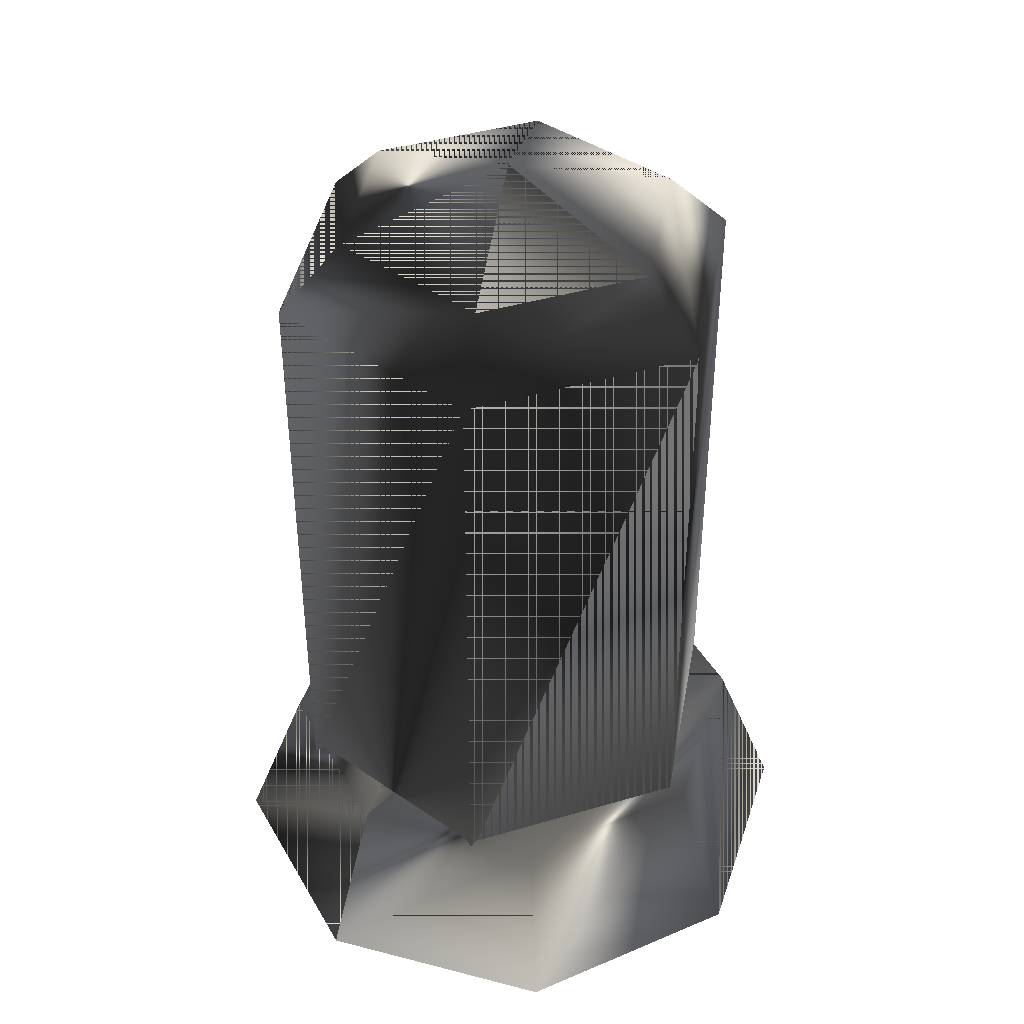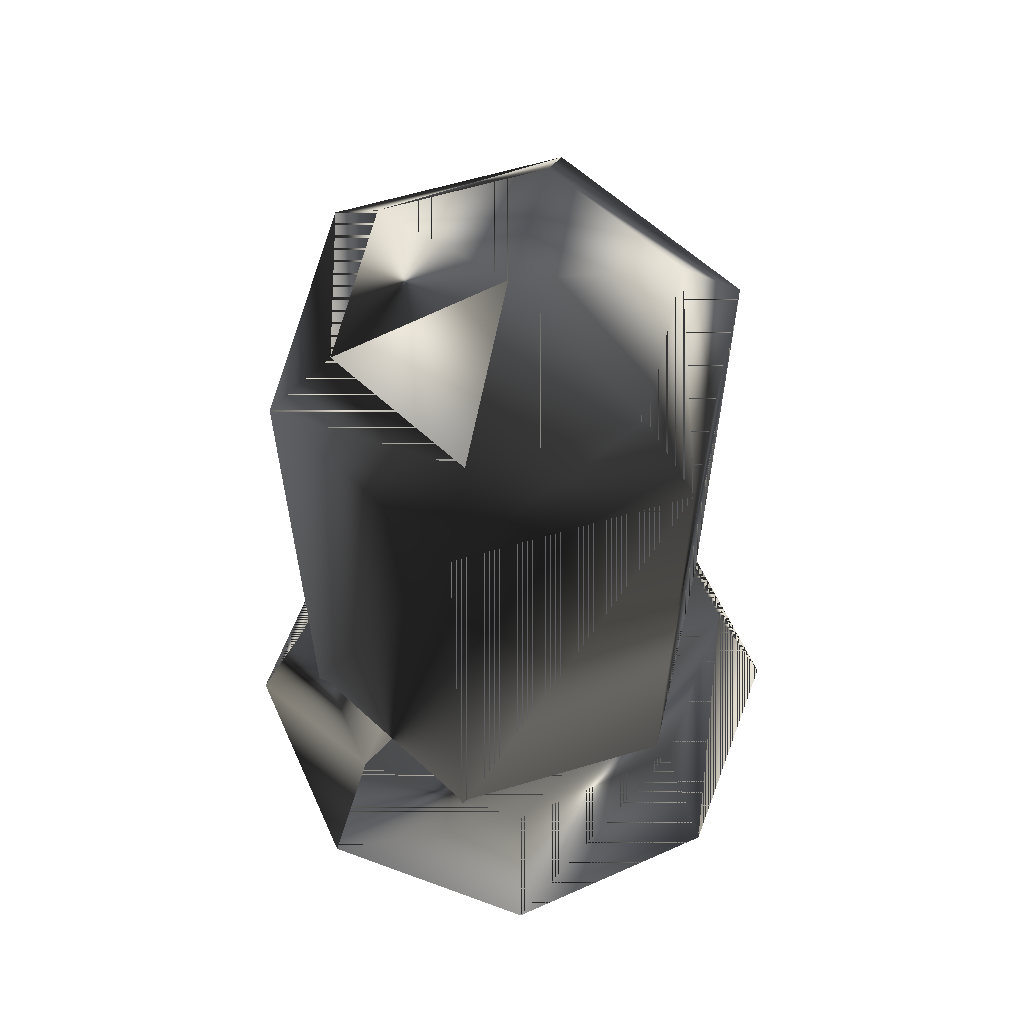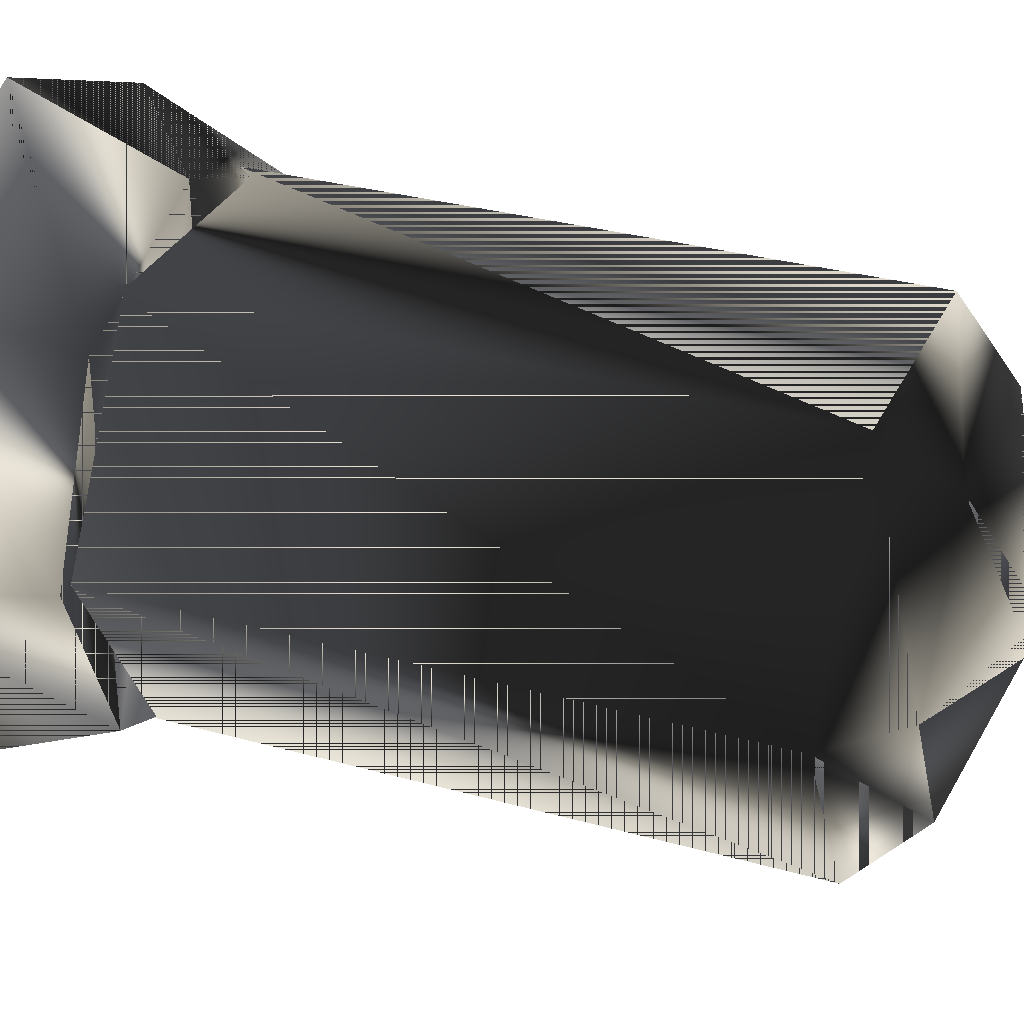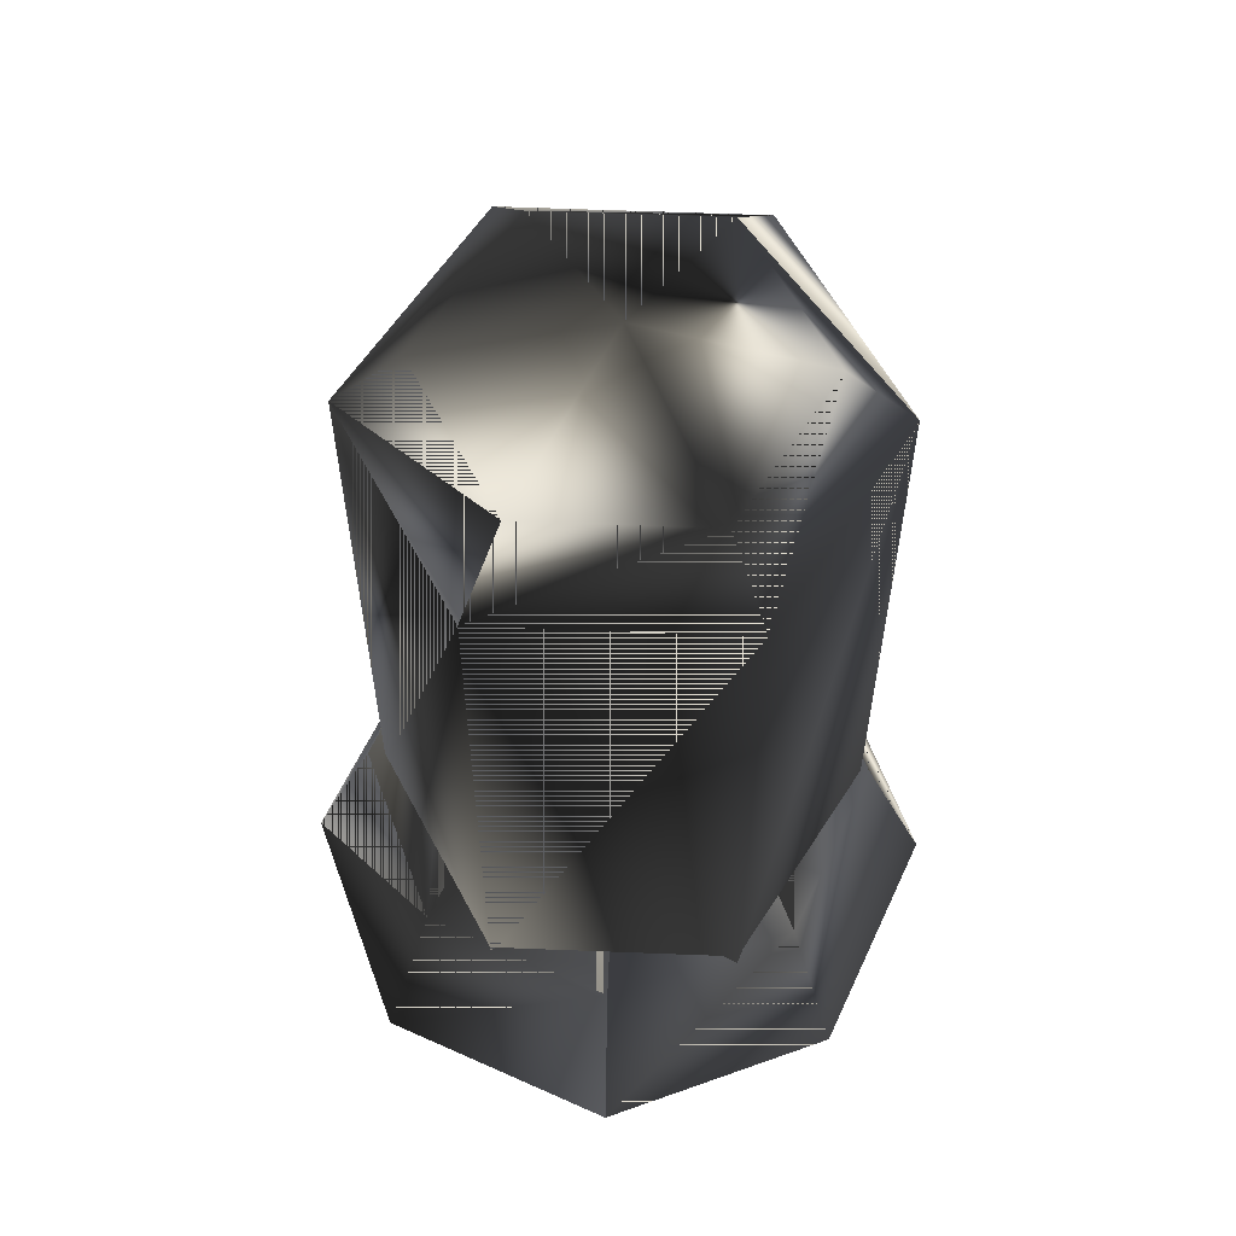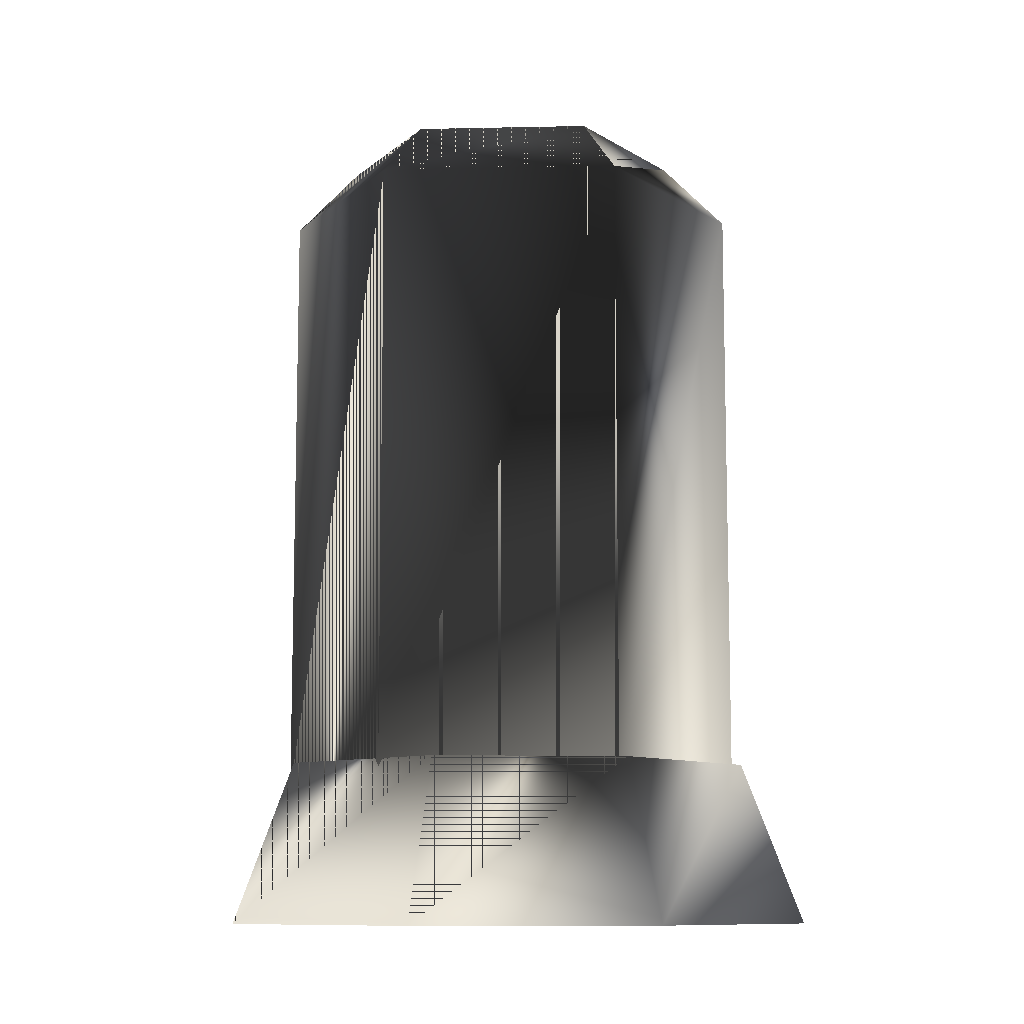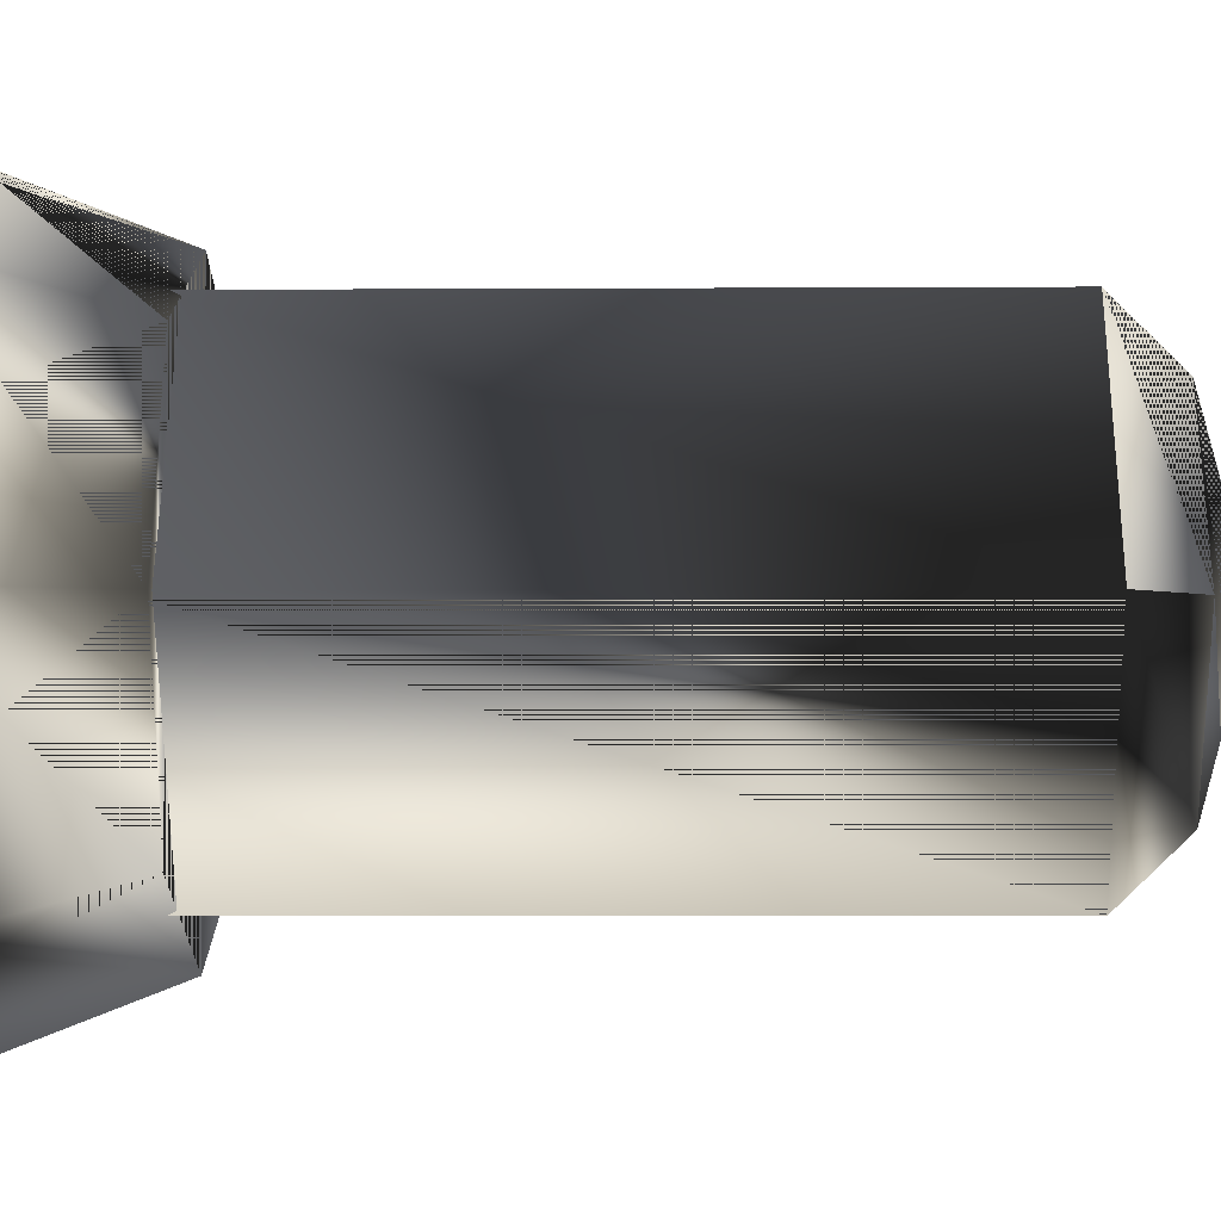
<metadata>
{"format":"obj","ext":"obj","renderer":"f3d","projection":"perspective","resolution":1024,"background":"white","views":[{"elev":41.0,"azim":-139.9,"up":"+Z"},{"elev":61.5,"azim":-136.9,"up":"+Z"},{"elev":31.2,"azim":-68.1,"up":"+Y"},{"elev":59.2,"azim":2.3,"up":"+Z"},{"elev":-9.9,"azim":-116.9,"up":"+Z"},{"elev":-3.1,"azim":-88.7,"up":"+Y"}]}
</metadata>
<code>
g SM_cagelight
v 0.5156 1.001 -8.568
v 0.5156 1.001 -8.568
v 0.5156 15.64 -8.568
v 0.5156 15.64 -8.568
v 5.691 13.5 -8.568
v -4.66 13.5 -8.568
v -4.66 3.145 -8.568
v 5.691 3.145 -8.568
v -4.94 8.327 -5.215
v 3.397 13.14 -5.215
v 6.176 8.327 -5.215
v -0.9914 5.54 -5.164
v -0.9914 11.11 -5.164
v 3.837 8.327 -5.164
v -6.804 8.321 -8.568
v 7.835 8.321 -8.568
v 0.5156 2.465 -4.786
v 0.5156 2.465 -4.786
v -2.161 3.514 9.373
v -2.161 13.14 9.373
v -2.161 3.514 -5.215
v 0.5156 14.18 -4.786
v 0.5156 14.18 -4.786
v 3.397 13.14 9.373
v -4.94 8.327 9.373
v 3.397 3.514 9.373
v 6.176 8.327 9.373
v -2.601 8.327 6.373
v 2.227 11.11 6.373
v 2.227 5.54 6.373
v -2.161 13.14 -5.215
v 3.397 3.514 -5.215
v 0.618 8.327 12.11
v -5.34 8.321 -4.786
v 4.656 4.18 -4.786
v 4.656 12.46 -4.786
v -0.9914 5.54 6.373
v 3.837 8.327 6.373
v 0.618 8.327 8.655
v -0.9914 11.11 6.373
v 2.227 11.11 -5.164
v -2.601 8.327 -5.164
v 2.227 5.54 -5.164
v -3.625 12.46 -4.786
v -3.625 4.18 -4.786
v 6.371 8.321 -4.786
v -1.406 4.822 10.86
v 2.642 11.83 10.86
v 2.642 4.822 10.86
v -1.406 11.83 10.86
v 4.666 8.327 10.86
v -3.43 8.327 10.86
v -0.554 10.36 7.614
v 2.962 8.327 7.614
v -0.554 6.297 7.614
v 1.79 10.36 7.614
v -1.726 8.327 7.614
v 1.79 6.297 7.614
f 36 23 35
f 22 45 18
f 7 18 45
f 8 16 46
f 21 32 26
f 14 29 38
f 6 34 44
f 16 36 46
f 1 8 35
f 7 2 18
f 9 19 25
f 11 24 27
f 10 31 20
f 11 10 24
f 9 21 19
f 3 6 44
f 5 4 23
f 48 50 33
f 10 20 24
f 50 52 33
f 31 25 20
f 32 27 26
f 21 26 19
f 49 51 33
f 51 48 33
f 13 42 28
f 12 43 30
f 13 28 40
f 14 41 29
f 12 30 37
f 53 57 39
f 31 9 25
f 32 11 27
f 47 49 33
f 52 47 33
f 6 15 34
f 15 7 45
f 1 35 17
f 23 17 35
f 5 23 36
f 16 5 36
f 42 37 28
f 57 55 39
f 43 38 30
f 55 58 39
f 54 56 39
f 58 54 39
f 56 53 39
f 41 40 29
f 41 13 40
f 42 12 37
f 43 14 38
f 22 44 45
f 3 44 22
f 44 34 45
f 15 45 34
f 46 36 35
f 8 46 35
f 49 47 19
f 25 19 47
f 50 48 24
f 27 24 48
f 51 49 26
f 19 26 49
f 52 50 20
f 24 20 50
f 26 27 51
f 48 51 27
f 47 52 25
f 20 25 52
f 57 53 40
f 29 40 53
f 30 38 54
f 56 54 38
f 58 55 37
f 28 37 55
f 53 56 29
f 38 29 56
f 55 57 28
f 40 28 57
f 54 58 30
f 37 30 58
f 35 23 36
f 18 45 22
f 45 18 7
f 46 16 8
f 26 32 21
f 38 29 14
f 44 34 6
f 46 36 16
f 35 8 1
f 18 2 7
f 25 19 9
f 27 24 11
f 20 31 10
f 24 10 11
f 19 21 9
f 44 6 3
f 23 4 5
f 33 50 48
f 24 20 10
f 33 52 50
f 20 25 31
f 26 27 32
f 19 26 21
f 33 51 49
f 33 48 51
f 28 42 13
f 30 43 12
f 40 28 13
f 29 41 14
f 37 30 12
f 39 57 53
f 25 9 31
f 27 11 32
f 33 49 47
f 33 47 52
f 34 15 6
f 45 7 15
f 17 35 1
f 35 17 23
f 36 23 5
f 36 5 16
f 28 37 42
f 39 55 57
f 30 38 43
f 39 58 55
f 39 56 54
f 39 54 58
f 39 53 56
f 29 40 41
f 40 13 41
f 37 12 42
f 38 14 43
f 45 44 22
f 22 44 3
f 45 34 44
f 34 45 15
f 35 36 46
f 35 46 8
f 19 47 49
f 47 19 25
f 24 48 50
f 48 24 27
f 26 49 51
f 49 26 19
f 20 50 52
f 50 20 24
f 51 27 26
f 27 51 48
f 25 52 47
f 52 25 20
f 40 53 57
f 53 40 29
f 54 38 30
f 38 54 56
f 37 55 58
f 55 37 28
f 29 56 53
f 56 29 38
f 28 57 55
f 57 28 40
f 30 58 54
f 58 30 37

</code>
